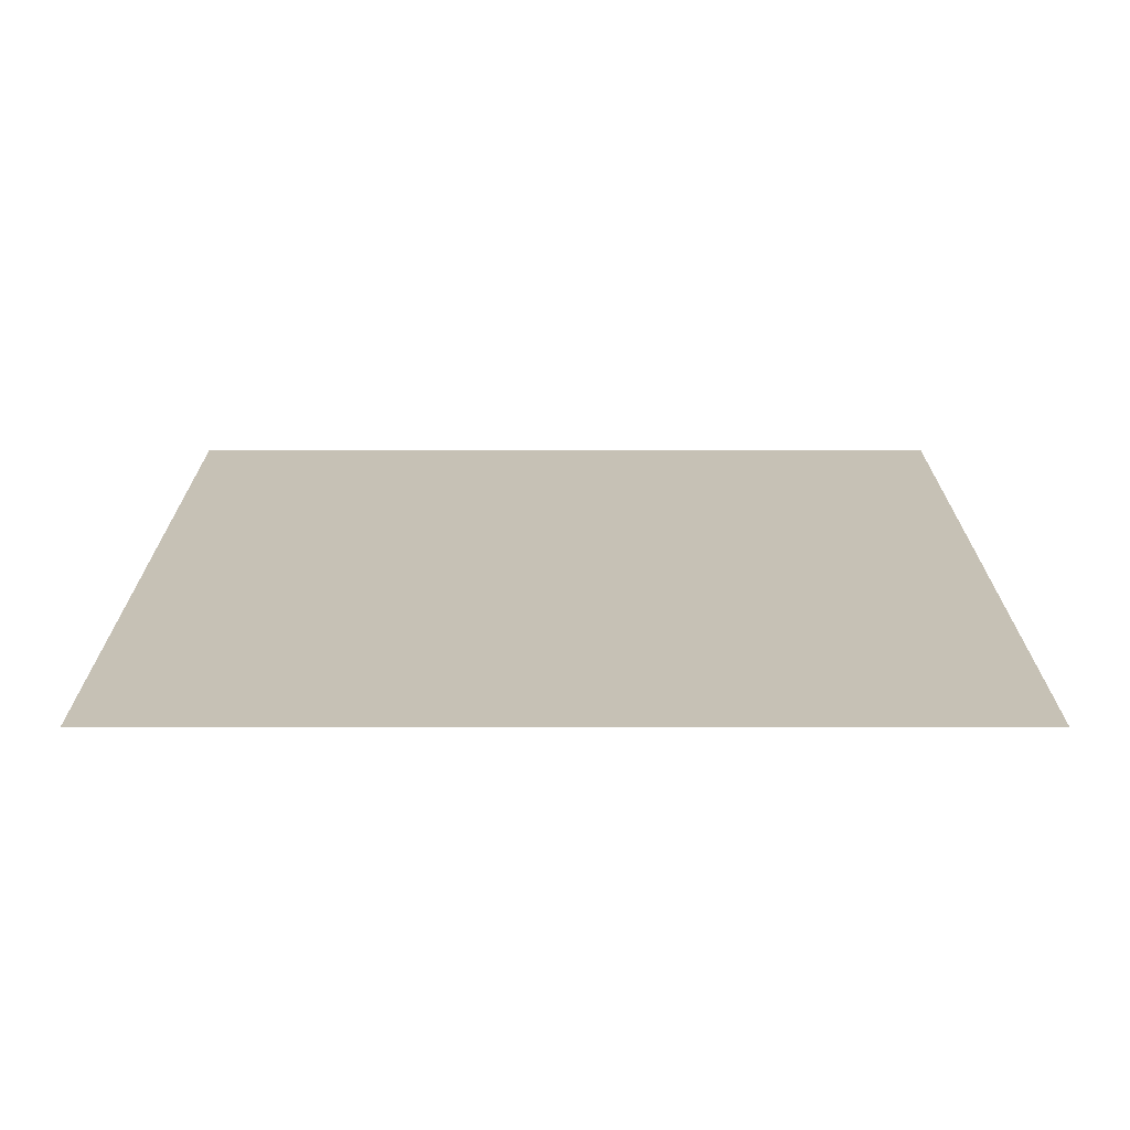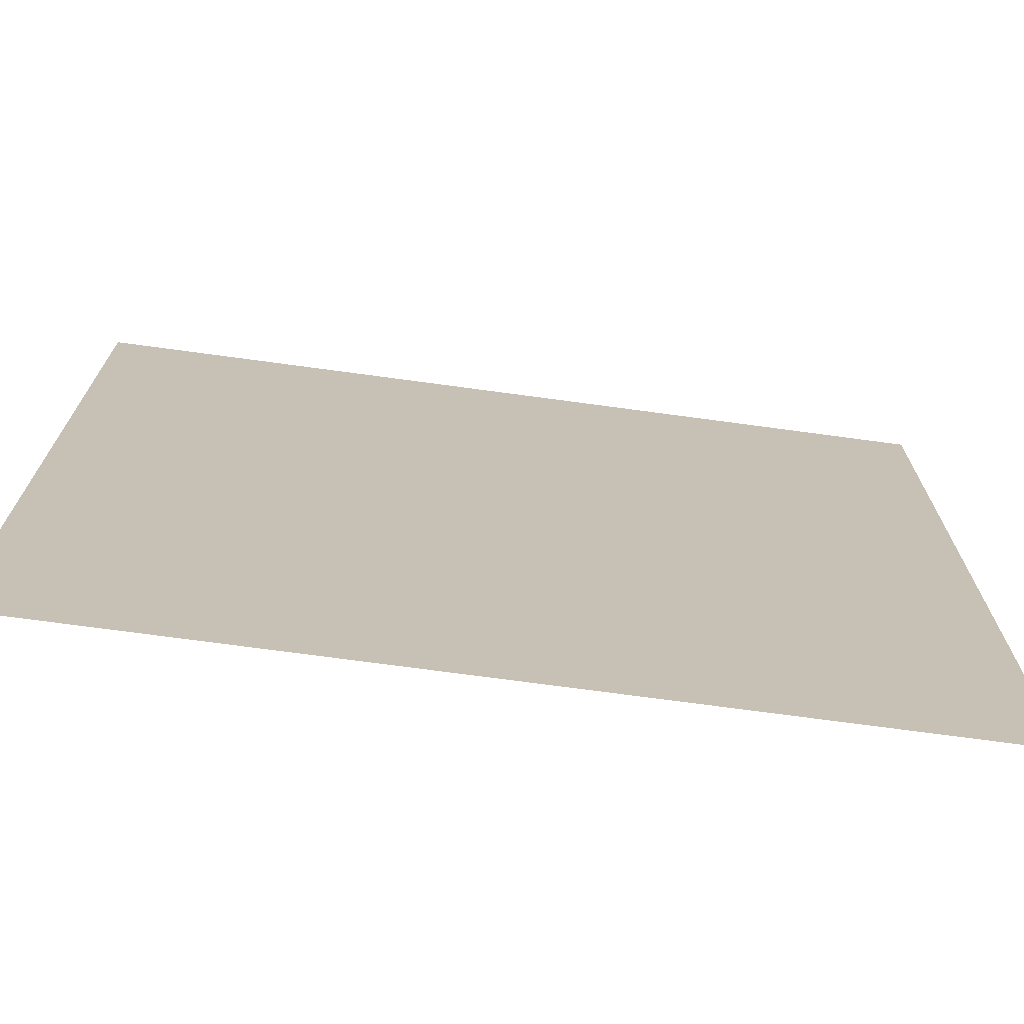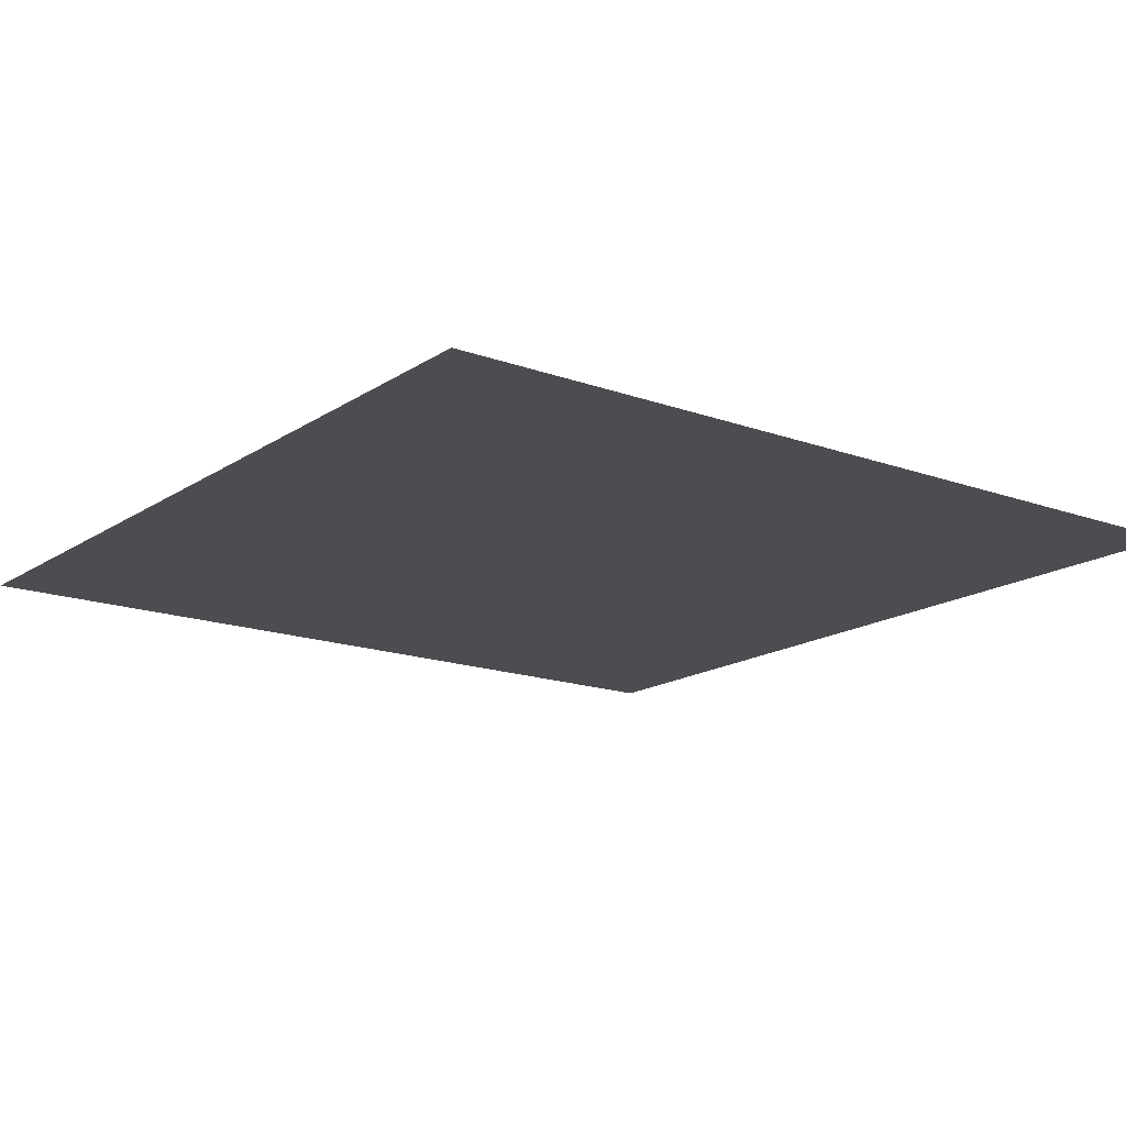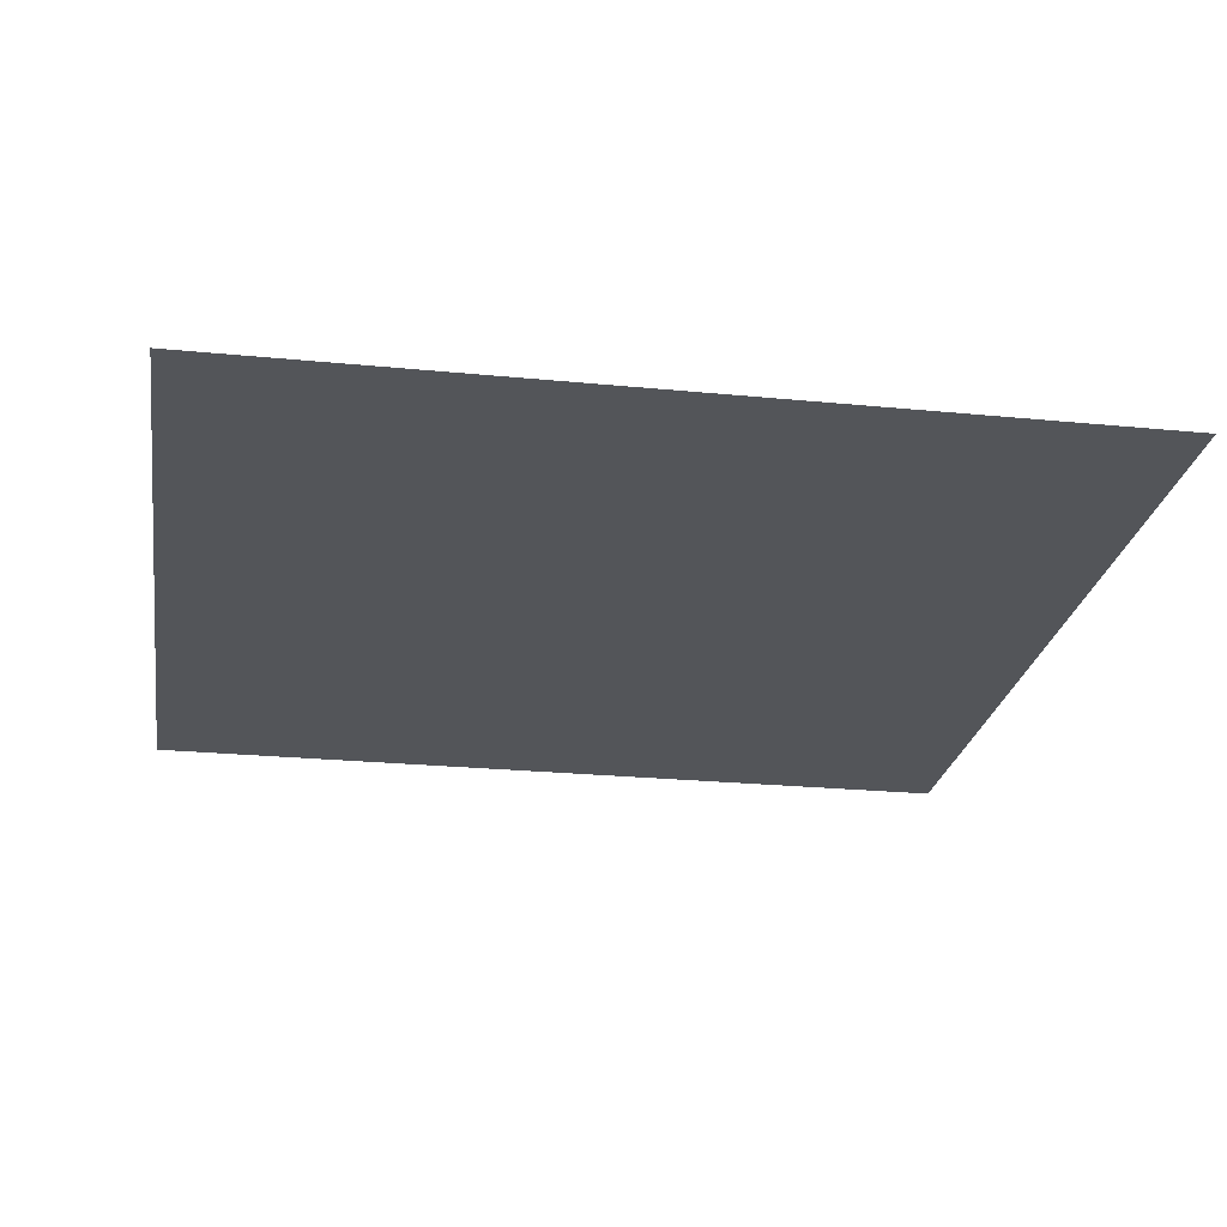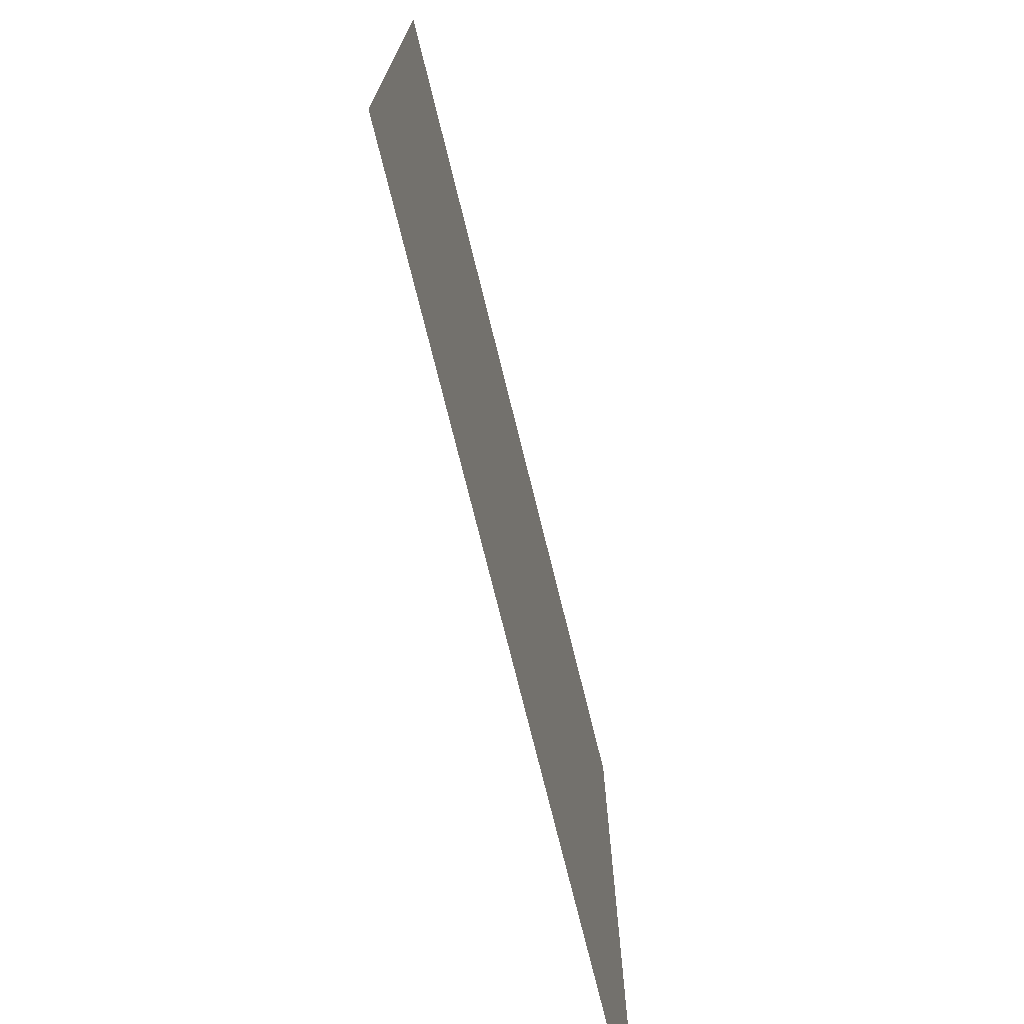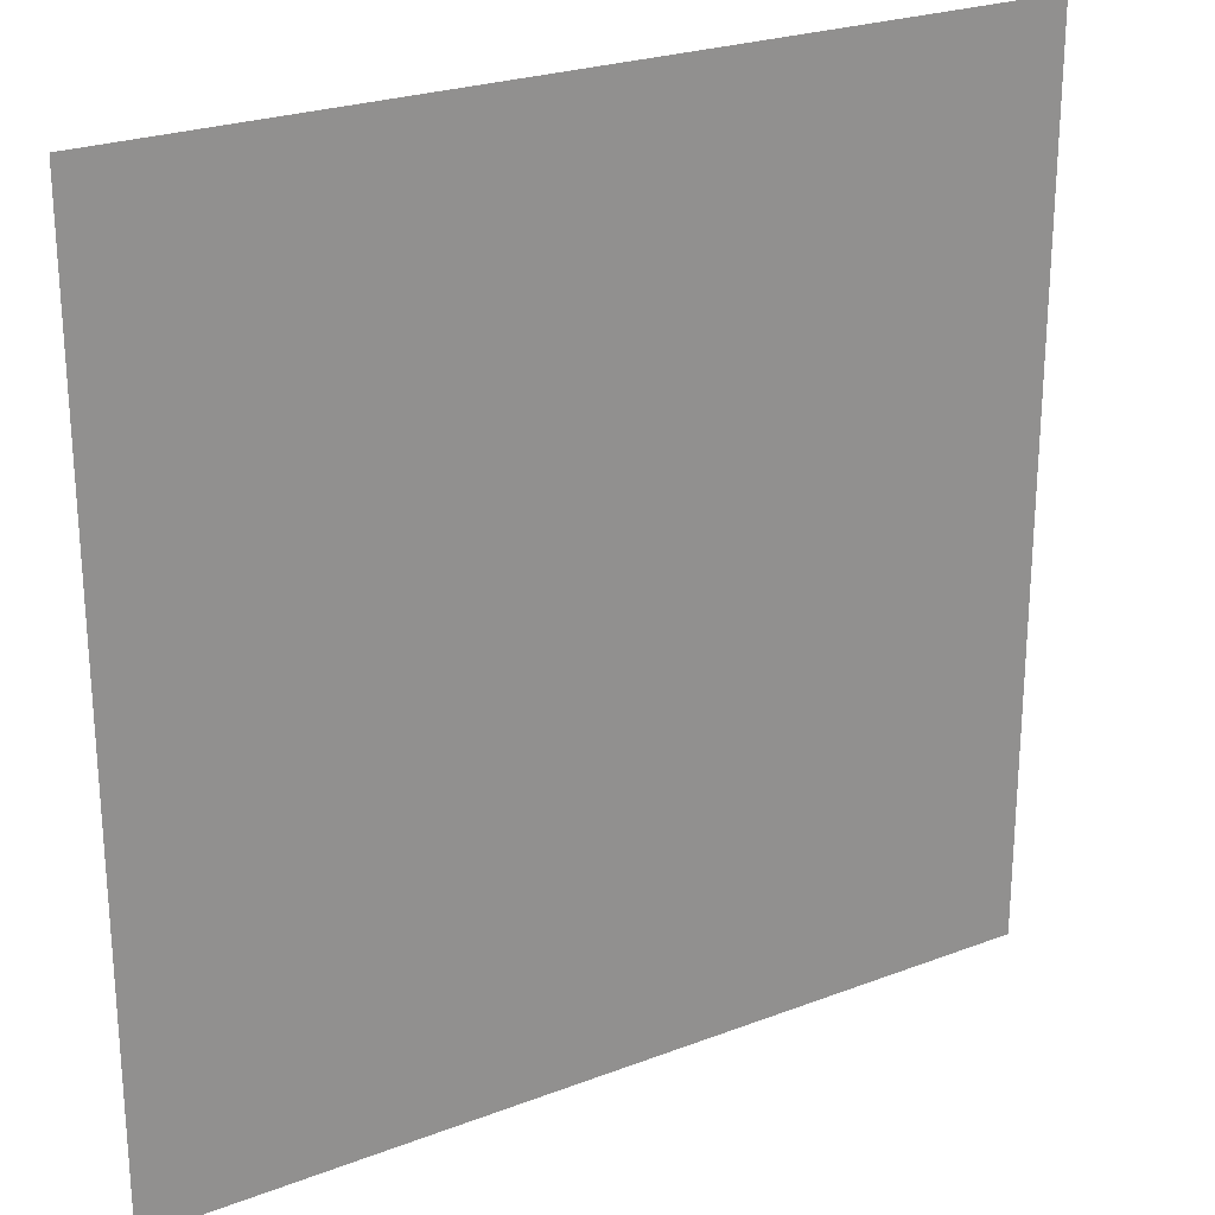
<metadata>
{"format":"obj","ext":"obj","renderer":"f3d","projection":"perspective","resolution":1024,"background":"white","views":[{"elev":18.8,"azim":-90.0,"up":"+Z"},{"elev":-72.6,"azim":172.3,"up":"+Y"},{"elev":-16.2,"azim":-126.8,"up":"+Z"},{"elev":-24.4,"azim":-9.2,"up":"+Z"},{"elev":-74.8,"azim":103.9,"up":"+Y"},{"elev":24.5,"azim":-32.1,"up":"+Y"}]}
</metadata>
<code>
o MeshTelevisionStand_1_1_GeomSubset_2
v -0.000719 -0.01759 0.09051
v 0.000719 -0.01759 0.09051
v -0.000719 -0.01615 0.09051
v 0.000719 -0.01615 0.09051
v -0.000719 -0.01759 0.09051
v 0.000719 -0.01759 0.09051
v -0.000719 -0.01615 0.09051
v 0.000719 -0.01615 0.09051
v -0.000719 -0.01759 0.09051
v 0.000719 -0.01759 0.09051
v -0.000719 -0.01615 0.09051
v 0.000719 -0.01615 0.09051
v -0.000719 -0.01759 0.09051
v 0.000719 -0.01759 0.09051
v -0.000719 -0.01615 0.09051
v 0.000719 -0.01615 0.09051
v -0.000719 -0.01759 0.09051
v 0.000719 -0.01759 0.09051
v -0.000719 -0.01615 0.09051
v 0.000719 -0.01615 0.09051
v -0.3272 0.2018 -0.371
v 0.3272 0.2018 -0.371
v 0.3272 0.08395 -0.371
v -0.3272 0.08395 -0.371
v -0.3272 0.2018 -0.362
v 0.3272 0.2018 -0.362
v 0.3272 0.08395 -0.362
v -0.3272 0.08395 -0.362
v 0.2564 0.08395 -0.371
v -0.2695 0.08395 -0.371
v -0.2695 0.2018 -0.371
v 0.2564 0.2018 -0.371
v -0.2695 0.2018 -0.362
v 0.2564 0.2018 -0.362
v 0.2564 0.08395 -0.362
v -0.2695 0.08395 -0.362
v -0.1165 0.2017 -0.371
v 0.1075 0.2017 -0.371
v 0.1075 0.08402 -0.371
v -0.1165 0.08402 -0.371
v -0.112 0.2017 -0.3448
v 0.103 0.2017 -0.3448
v 0.103 0.08402 -0.3448
v -0.112 0.08402 -0.3448
v -0.06052 0.2017 -0.371
v -0.06052 0.08402 -0.371
v -0.00452 0.2017 -0.371
v -0.00452 0.08402 -0.371
v 0.05148 0.2017 -0.371
v 0.05148 0.08402 -0.371
v -0.05881 0.2017 -0.3356
v -0.00452 0.2017 -0.3325
v 0.04977 0.2017 -0.3356
v -0.05881 0.08402 -0.3356
v -0.00452 0.08402 -0.3325
v 0.04977 0.08402 -0.3356
v -0.3244 0.2027 -0.3694
v 0.3244 0.2027 -0.3694
v -0.3244 0.2027 -0.3629
v 0.3244 0.2027 -0.363
v -0.2695 0.2027 -0.3694
v 0.2564 0.2027 -0.3694
v -0.2697 0.2027 -0.3636
v 0.2565 0.2027 -0.3636
v -0.1165 0.2026 -0.3694
v 0.1075 0.2026 -0.3694
v -0.1115 0.2026 -0.3462
v 0.1025 0.2026 -0.3462
v -0.06052 0.2026 -0.3694
v -0.00452 0.2026 -0.3694
v 0.05148 0.2026 -0.3694
v -0.05854 0.2026 -0.3371
v -0.00452 0.2026 -0.3341
v 0.0495 0.2026 -0.3371
v 0.2522 0.08255 -0.3687
v -0.2653 0.08255 -0.3687
v 0.2522 0.08255 -0.3637
v -0.2653 0.08255 -0.3637
v 0.1075 0.08265 -0.3687
v -0.1165 0.08265 -0.3687
v 0.1022 0.08265 -0.347
v -0.1113 0.08265 -0.347
v -0.06052 0.08265 -0.3687
v -0.00452 0.08265 -0.3687
v 0.05148 0.08265 -0.3687
v -0.0584 0.08265 -0.3379
v -0.00452 0.08265 -0.3349
v 0.04936 0.08265 -0.3379
v -0.2671 0.1999 -0.3606
v 0.254 0.1999 -0.3606
v 0.254 0.08603 -0.3606
v -0.2671 0.08603 -0.3606
v -0.1123 0.1997 -0.3439
v 0.1032 0.1997 -0.3439
v 0.1032 0.08605 -0.3439
v -0.1123 0.08605 -0.3439
v -0.05897 0.1997 -0.3347
v -0.00452 0.1997 -0.3316
v 0.04994 0.1997 -0.3347
v -0.05897 0.08605 -0.3347
v -0.00452 0.08605 -0.3316
v 0.04994 0.08605 -0.3347
v -0.297 0.2018 -0.3544
v -0.3008 0.2018 -0.3544
v -0.3008 0.08395 -0.3544
v -0.297 0.08395 -0.3544
v 0.2905 0.08395 -0.3543
v 0.2945 0.08395 -0.3543
v 0.2945 0.2018 -0.3543
v 0.2905 0.2018 -0.3543
v -0.3011 0.2018 -0.371
v -0.2968 0.2018 -0.371
v 0.2904 0.2018 -0.371
v 0.2947 0.2018 -0.371
v -0.2968 0.08395 -0.371
v -0.3011 0.08395 -0.371
v 0.2947 0.08395 -0.371
v 0.2904 0.08395 -0.371
v -0.3008 0.2027 -0.3561
v -0.297 0.2027 -0.3561
v 0.2905 0.2027 -0.356
v 0.2945 0.2027 -0.356
v -0.2968 0.2027 -0.3694
v -0.3011 0.2027 -0.3694
v 0.2947 0.2027 -0.3694
v 0.2904 0.2027 -0.3694
v 0.05474 -0.1449 -0.362
v 0.1024 -0.1285 -0.362
v 0.07568 -0.1963 -0.362
v 0.1236 -0.1804 -0.362
v 0.07568 -0.1963 -0.371
v 0.1236 -0.1804 -0.371
v 0.05474 -0.1449 -0.371
v 0.1024 -0.1285 -0.371
v 0.1257 -0.1162 -0.362
v 0.1663 -0.08712 -0.362
v 0.1658 -0.159 -0.362
v 0.2069 -0.1307 -0.362
v 0.1658 -0.159 -0.371
v 0.2069 -0.1307 -0.371
v 0.1257 -0.1162 -0.371
v 0.1663 -0.08712 -0.371
v 0.1861 -0.06826 -0.362
v 0.2167 -0.02991 -0.362
v 0.2419 -0.09889 -0.362
v 0.2733 -0.06112 -0.362
v 0.2419 -0.09889 -0.371
v 0.2733 -0.06112 -0.371
v 0.1861 -0.06826 -0.371
v 0.2167 -0.02991 -0.371
v 0.2299 -0.007653 -0.362
v 0.2471 0.03733 -0.362
v 0.2963 -0.02359 -0.362
v 0.3142 0.02115 -0.362
v 0.2963 -0.02359 -0.371
v 0.3142 0.02115 -0.371
v 0.2299 -0.007653 -0.371
v 0.2471 0.03733 -0.371
v -0.06783 -0.1449 -0.362
v -0.1155 -0.1285 -0.362
v -0.06783 -0.1449 -0.371
v -0.1155 -0.1285 -0.371
v -0.08493 -0.1964 -0.371
v -0.1326 -0.1801 -0.371
v -0.08493 -0.1964 -0.362
v -0.1326 -0.1801 -0.362
v -0.1388 -0.1162 -0.362
v -0.1793 -0.08712 -0.362
v -0.1388 -0.1162 -0.371
v -0.1793 -0.08712 -0.371
v -0.1716 -0.1594 -0.371
v -0.2121 -0.1303 -0.371
v -0.1716 -0.1594 -0.362
v -0.2121 -0.1303 -0.362
v -0.1992 -0.06826 -0.362
v -0.2298 -0.02991 -0.362
v -0.1992 -0.06826 -0.371
v -0.2298 -0.02991 -0.371
v -0.245 -0.09925 -0.371
v -0.2756 -0.06091 -0.371
v -0.245 -0.09925 -0.362
v -0.2756 -0.06091 -0.362
v -0.243 -0.007653 -0.362
v -0.2602 0.03733 -0.362
v -0.243 -0.007653 -0.371
v -0.2602 0.03733 -0.371
v -0.2975 -0.0238 -0.371
v -0.3147 0.02118 -0.371
v -0.2975 -0.0238 -0.362
v -0.3147 0.02118 -0.362
v 0.1139 -0.1567 -0.3544
v 0.0661 -0.1728 -0.3544
v 0.06473 -0.1694 -0.3544
v 0.1125 -0.1533 -0.3544
v 0.1124 -0.1531 -0.371
v 0.06465 -0.1692 -0.371
v 0.06618 -0.173 -0.371
v 0.114 -0.1569 -0.371
v 0.1882 -0.1107 -0.3544
v 0.1474 -0.1393 -0.3544
v 0.1449 -0.1366 -0.3544
v 0.1857 -0.108 -0.3543
v 0.1856 -0.1079 -0.371
v 0.1447 -0.1365 -0.371
v 0.1475 -0.1395 -0.371
v 0.1884 -0.1109 -0.371
v 0.2472 -0.04676 -0.3543
v 0.2162 -0.0848 -0.3544
v 0.2128 -0.08292 -0.3543
v 0.2439 -0.04492 -0.3543
v 0.2438 -0.04483 -0.371
v 0.2127 -0.08283 -0.371
v 0.2164 -0.0849 -0.371
v 0.2474 -0.04685 -0.371
v 0.2832 0.02862 -0.3543
v 0.2657 -0.01623 -0.3543
v 0.2618 -0.0153 -0.3543
v 0.2794 0.02954 -0.3543
v 0.2793 0.02958 -0.371
v 0.2617 -0.01526 -0.371
v 0.2658 -0.01628 -0.371
v 0.2834 0.02858 -0.371
v -0.1248 -0.1567 -0.371
v -0.07719 -0.1731 -0.371
v -0.07591 -0.1693 -0.371
v -0.1235 -0.1529 -0.371
v -0.1236 -0.1531 -0.3544
v -0.07598 -0.1695 -0.3544
v -0.07711 -0.1729 -0.3544
v -0.1247 -0.1565 -0.3544
v -0.1973 -0.1108 -0.371
v -0.1568 -0.1398 -0.371
v -0.1543 -0.1366 -0.371
v -0.1948 -0.1075 -0.371
v -0.195 -0.1077 -0.3544
v -0.1545 -0.1367 -0.3544
v -0.1566 -0.1396 -0.3544
v -0.1972 -0.1106 -0.3544
v -0.2549 -0.0469 -0.371
v -0.2243 -0.08524 -0.371
v -0.2208 -0.08289 -0.371
v -0.2514 -0.04455 -0.371
v -0.2516 -0.04468 -0.3544
v -0.221 -0.08302 -0.3544
v -0.2241 -0.0851 -0.3544
v -0.2547 -0.04676 -0.3544
v -0.29 0.02849 -0.371
v -0.2728 -0.0165 -0.371
v -0.2687 -0.01528 -0.371
v -0.286 0.0297 -0.371
v -0.2862 0.02963 -0.3544
v -0.2689 -0.01535 -0.3544
v -0.2726 -0.01643 -0.3544
v -0.2898 0.02856 -0.3544
v 0.01869 -0.1501 -0.371
v -0.03177 -0.1501 -0.371
v 0.01869 -0.1501 -0.362
v -0.03177 -0.1501 -0.362
v 0.01867 -0.2046 -0.362
v -0.03174 -0.2045 -0.362
v 0.01867 -0.2046 -0.371
v -0.03174 -0.2045 -0.371
v -0.03176 -0.1798 -0.371
v 0.01868 -0.1799 -0.371
v -0.03176 -0.1758 -0.371
v 0.01868 -0.1759 -0.371
v 0.01868 -0.1797 -0.3544
v -0.03176 -0.1796 -0.3544
v -0.03176 -0.176 -0.3544
v 0.01868 -0.1761 -0.3544
v -0.07135 0.1932 -0.3268
v -0.07342 0.1909 -0.3268
v 0.0774 0.1909 -0.3268
v 0.07533 0.1932 -0.3268
v 0.06588 0.08914 -0.3268
v 0.06836 0.0914 -0.3268
v -0.06438 0.0914 -0.3268
v -0.0619 0.08914 -0.3268
v -0.07342 0.1909 -0.003253
v -0.07135 0.1932 -0.003253
v 0.0774 0.1909 -0.003253
v 0.07533 0.1932 -0.003253
v 0.06588 0.08914 -0.003253
v 0.06836 0.0914 -0.003253
v -0.06438 0.0914 -0.003253
v -0.0619 0.08914 -0.003253
v 0.07358 0.05556 0.02903
v 0.07566 0.05656 0.03065
v -0.07168 0.05656 0.03065
v -0.0696 0.05556 0.02903
v -0.0765 0.1101 0.1164
v -0.07877 0.1091 0.1148
v 0.08275 0.1091 0.1148
v 0.08048 0.1101 0.1164
v 0.07143 0.06886 0.02273
v 0.0736 0.07031 0.02412
v -0.06962 0.07031 0.02412
v -0.06745 0.06886 0.02273
v -0.07507 0.1436 0.09424
v -0.0773 0.1422 0.09286
v 0.08128 0.1422 0.09286
v 0.07905 0.1436 0.09424
v 0.06922 0.07951 0.01491
v 0.07153 0.08136 0.01595
v -0.06755 0.08136 0.01595
v -0.06524 0.07951 0.01491
v -0.07337 0.1699 0.06543
v -0.07553 0.168 0.0644
v 0.07951 0.168 0.0644
v 0.07735 0.1699 0.06543
v 0.06757 0.08657 0.006083
v 0.07003 0.08873 0.006643
v -0.06605 0.08873 0.006643
v -0.06359 0.08657 0.006083
v -0.07195 0.187 0.0322
v -0.07404 0.1849 0.03164
v 0.07802 0.1849 0.03164
v 0.07593 0.187 0.0322
v -0.07372 0.1953 -0.3268
v -0.07579 0.1931 -0.3268
v 0.07977 0.1931 -0.3268
v 0.0777 0.1953 -0.3268
v 0.06785 0.08697 -0.3268
v 0.07033 0.08924 -0.3268
v -0.06635 0.08924 -0.3268
v -0.06388 0.08697 -0.3268
v -0.07579 0.1931 -0.3543
v -0.07372 0.1953 -0.3543
v 0.0777 0.1953 -0.3543
v 0.07977 0.1931 -0.3543
v 0.07033 0.08924 -0.3543
v 0.06785 0.08697 -0.3543
v -0.06388 0.08697 -0.3543
v -0.06635 0.08924 -0.3543
v -0.07707 0.07268 0.1292
v -0.0778 0.06977 0.1303
v -0.0801 0.06922 0.1286
v -0.07936 0.07213 0.1275
v 0.08178 0.06977 0.1303
v 0.08105 0.07268 0.1292
v 0.08334 0.07213 0.1275
v 0.08408 0.06922 0.1286
v 0.0788 0.03966 0.03471
v 0.07786 0.04268 0.0346
v 0.07577 0.04212 0.03286
v 0.07672 0.03911 0.03297
v -0.07274 0.03911 0.03297
v -0.07179 0.04212 0.03286
v -0.07388 0.04268 0.0346
v -0.07482 0.03966 0.03471
v -0.09803 -0.02424 0.02201
v -0.1001 -0.02424 0.02411
v -0.1089 -0.02424 0.1518
v -0.1066 -0.02424 0.1534
v 0.1106 -0.02424 0.1534
v 0.1128 -0.02424 0.1518
v 0.1041 -0.02424 0.02411
v 0.102 -0.02424 0.02201
v -0.08626 0.01905 0.03188
v -0.09625 -0.003429 0.02411
v -0.08314 0.01969 0.0304
v -0.09432 -0.003429 0.02201
v 0.08712 0.01969 0.0304
v 0.0983 -0.003429 0.02201
v 0.09024 0.01905 0.03188
v 0.1002 -0.003429 0.02411
v 0.09844 0.03205 0.1444
v 0.1084 -0.002222 0.1518
v 0.09667 0.0312 0.1465
v 0.1061 -0.001476 0.1534
v -0.09269 0.0312 0.1465
v -0.1021 -0.001476 0.1534
v -0.09446 0.03205 0.1444
v -0.1045 -0.002222 0.1518
f 9 10 12 11

</code>
